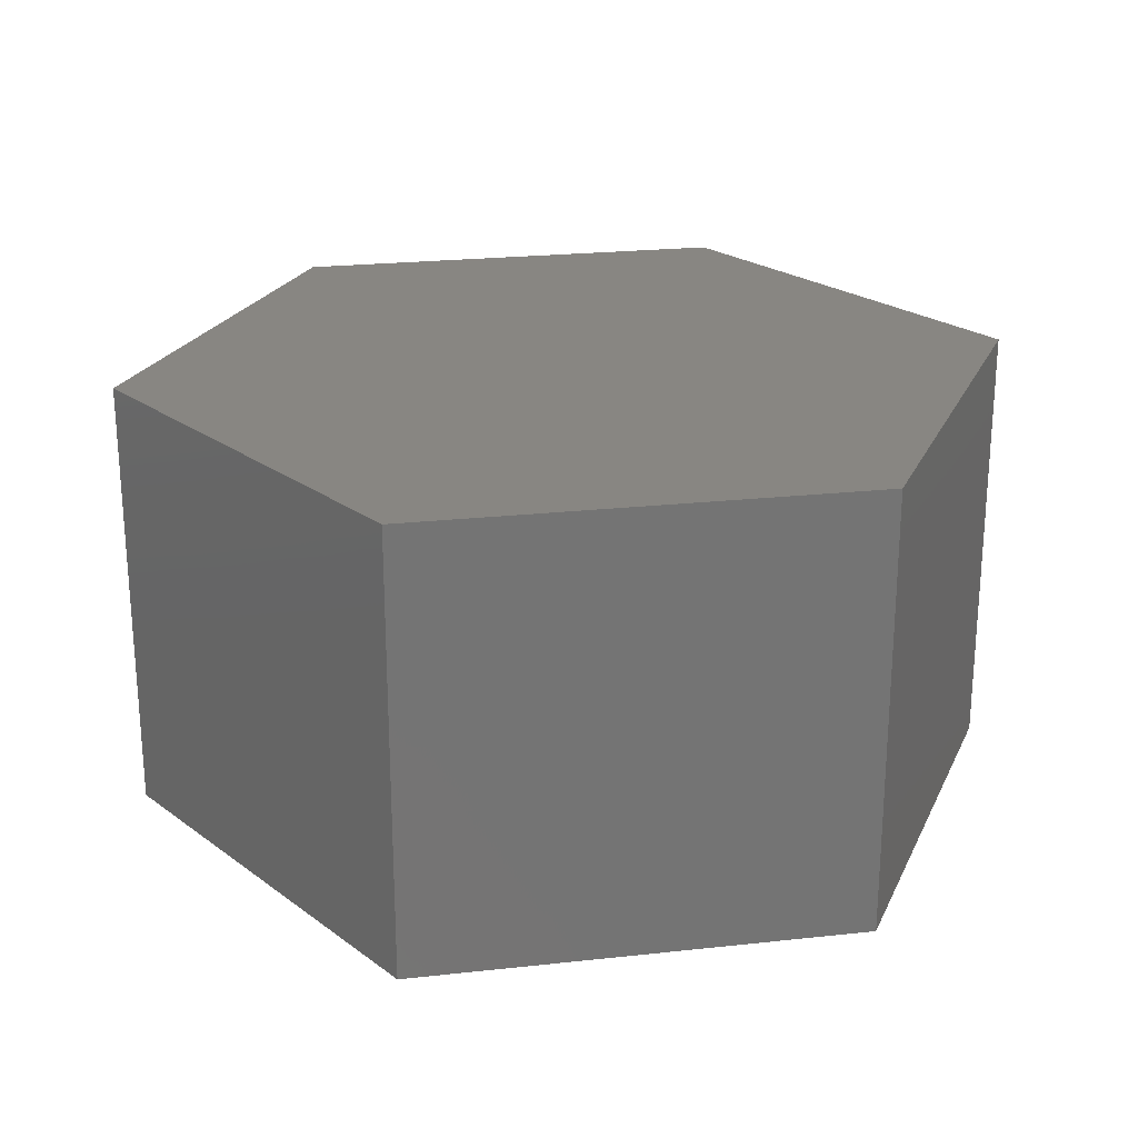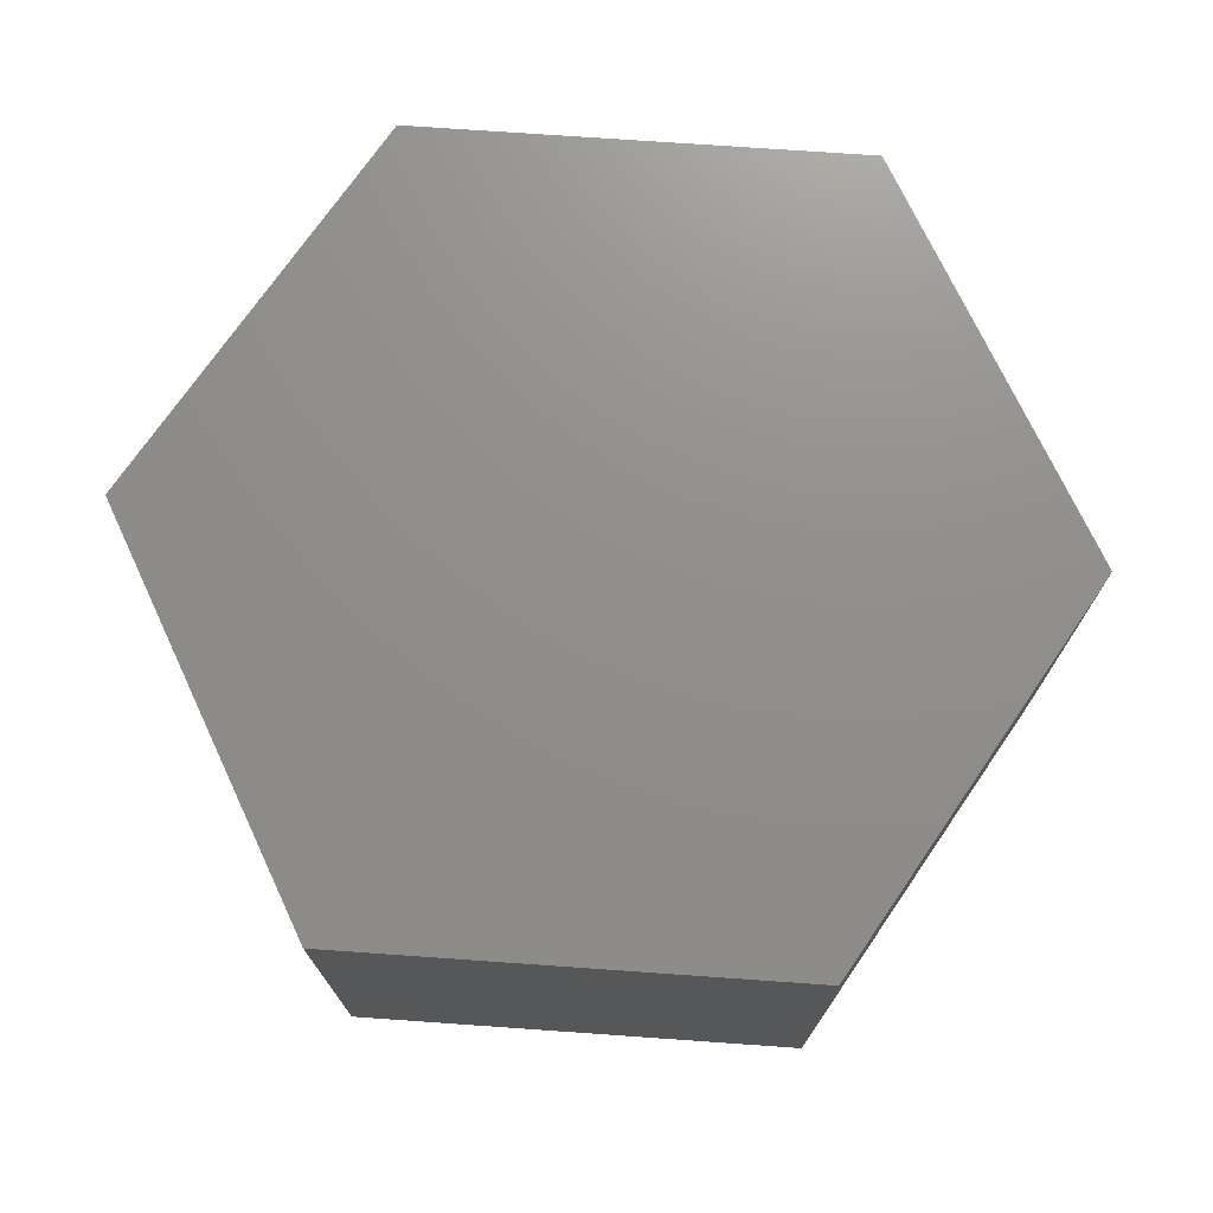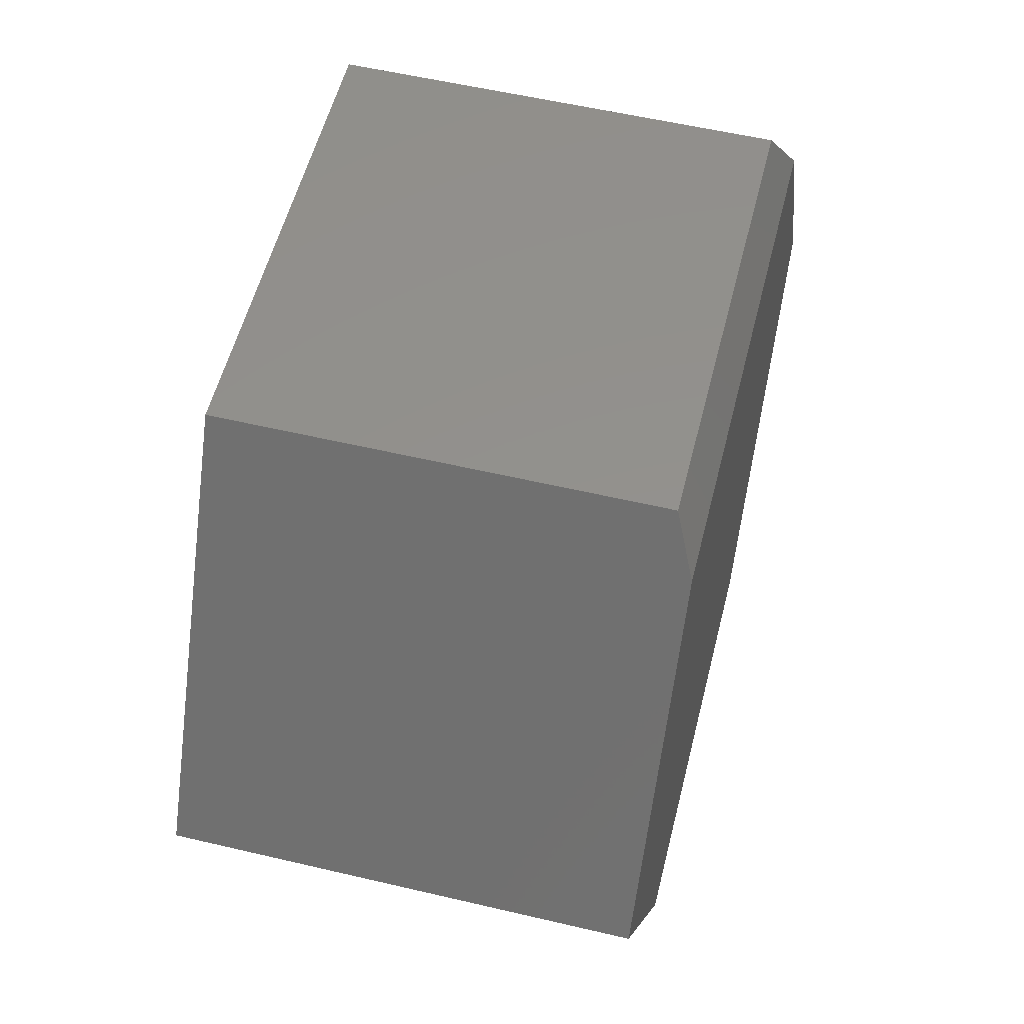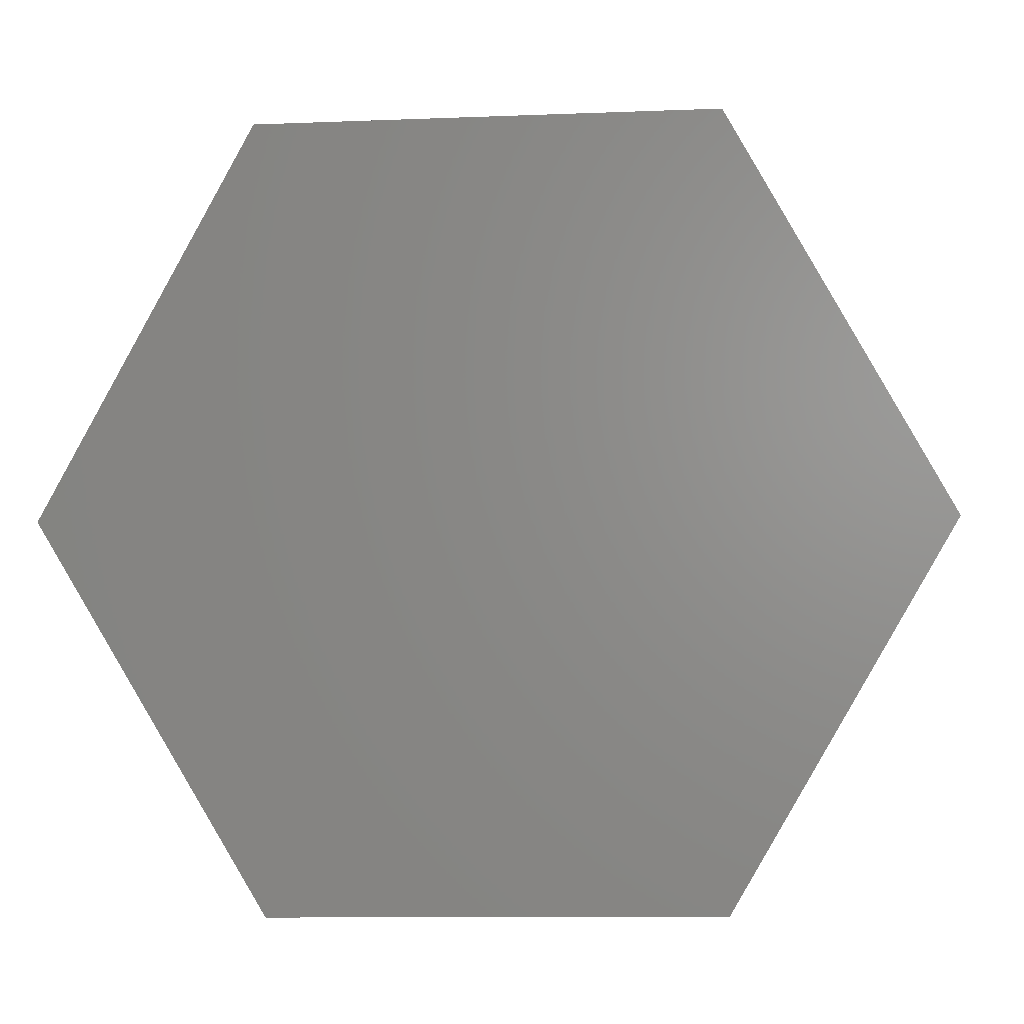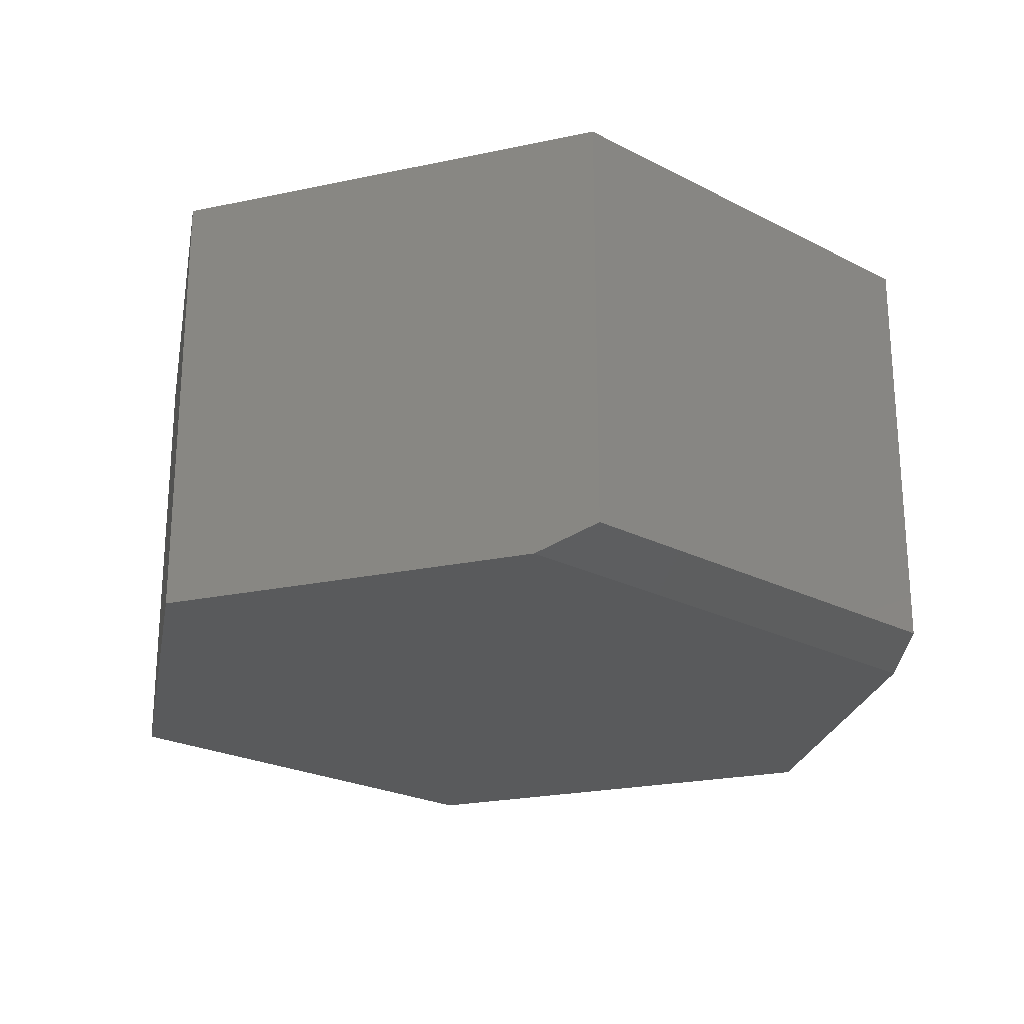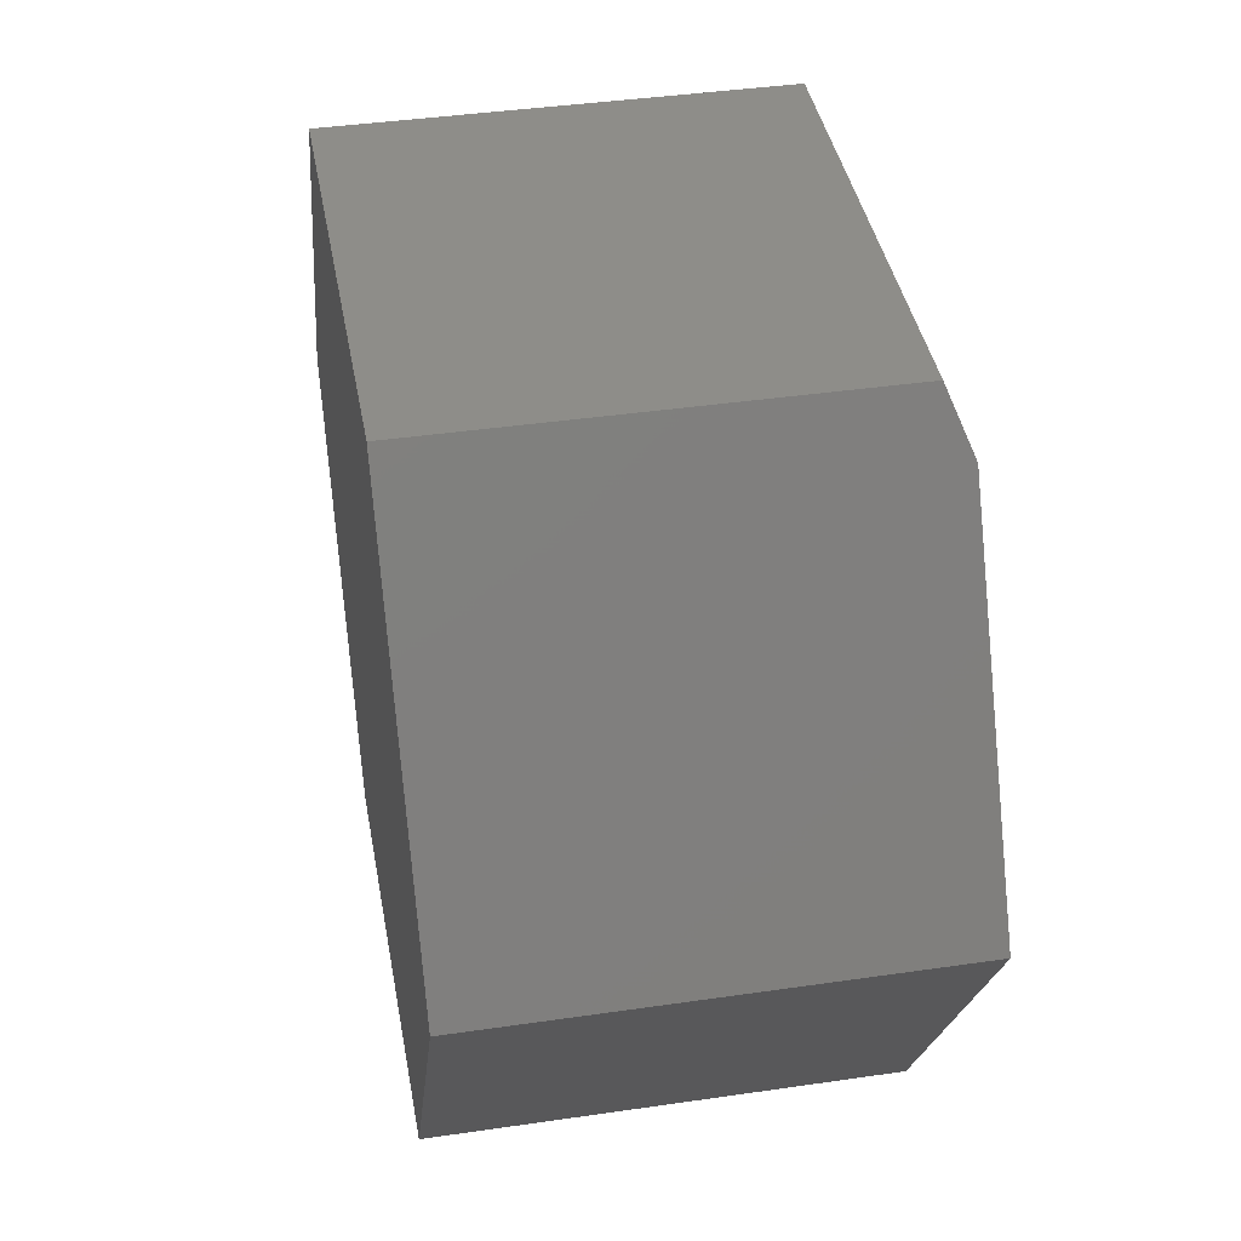
<metadata>
{"format":"stl","ext":"stl","renderer":"f3d","projection":"perspective","resolution":1024,"background":"white","views":[{"elev":23.5,"azim":-9.2,"up":"+Z"},{"elev":73.1,"azim":-174.8,"up":"+Z"},{"elev":55.9,"azim":103.9,"up":"+Y"},{"elev":1.7,"azim":5.3,"up":"+Y"},{"elev":-23.4,"azim":140.1,"up":"+Z"},{"elev":40.8,"azim":79.9,"up":"+Y"}]}
</metadata>
<code>
# stl→obj: 14 verts, 24 faces
v 0.3544 0.4676 0
v 0.625 0.005345 0
v -0.3667 0.4526 0
v -0.625 -0.007812 0
v 0.3224 -0.5341 0
v -0.3092 -0.5473 0
v -0.625 -0.007812 0.625
v -0.3224 0.5317 0.625
v -0.3224 0.5317 0.03125
v 0.3092 0.5448 0.625
v 0.3092 0.5448 0.03125
v 0.625 0.005345 0.625
v 0.3224 -0.5341 0.625
v -0.3092 -0.5473 0.625
f 1 2 3
f 3 2 4
f 2 5 4
f 4 5 6
f 7 8 4
f 4 8 9
f 4 9 3
f 10 11 8
f 8 11 9
f 10 12 11
f 11 12 2
f 11 2 1
f 11 1 9
f 9 1 3
f 10 8 12
f 12 8 7
f 12 7 13
f 13 7 14
f 5 2 13
f 13 2 12
f 14 6 13
f 13 6 5
f 4 6 7
f 7 6 14

</code>
